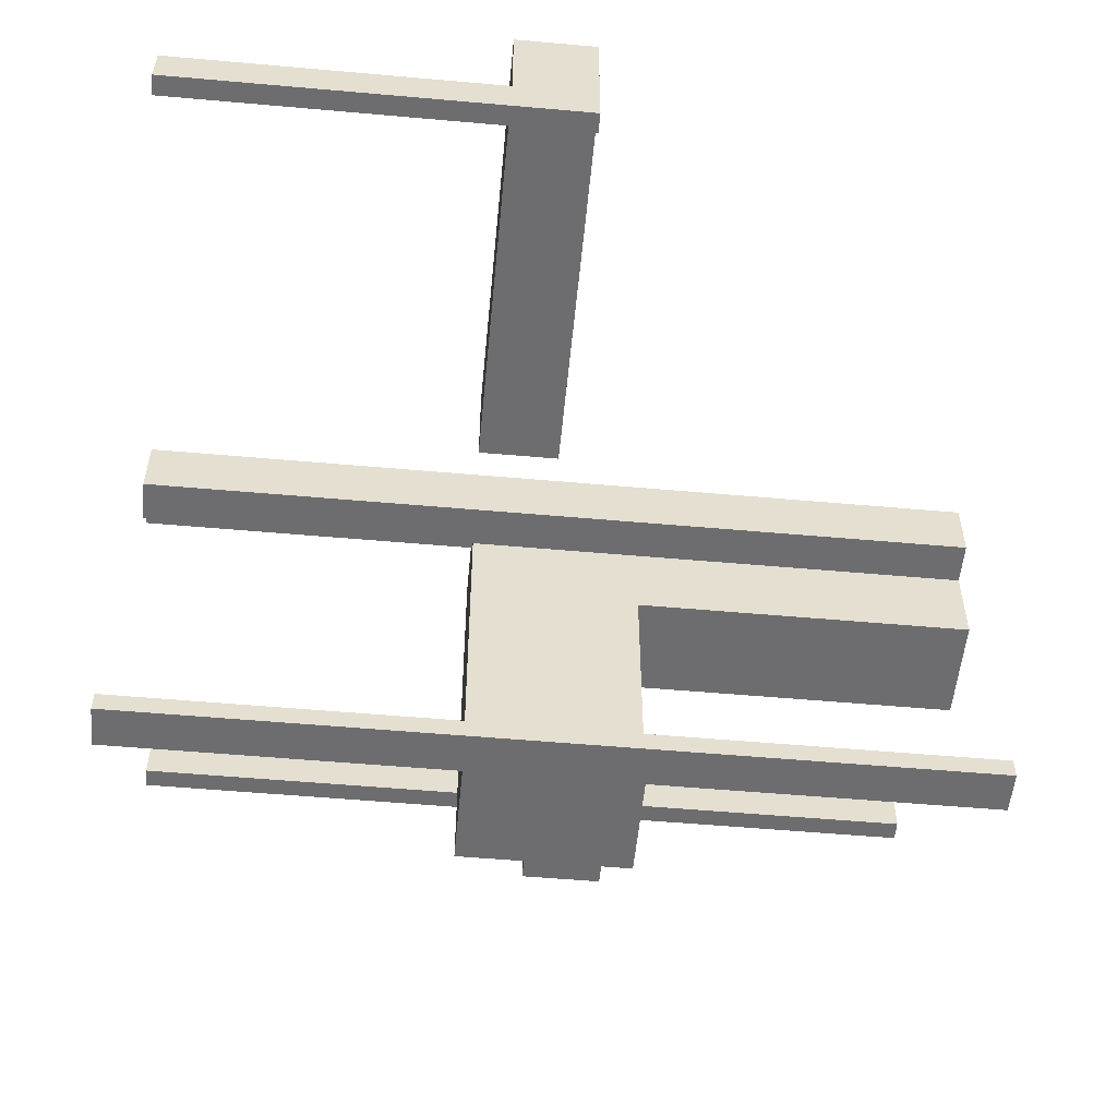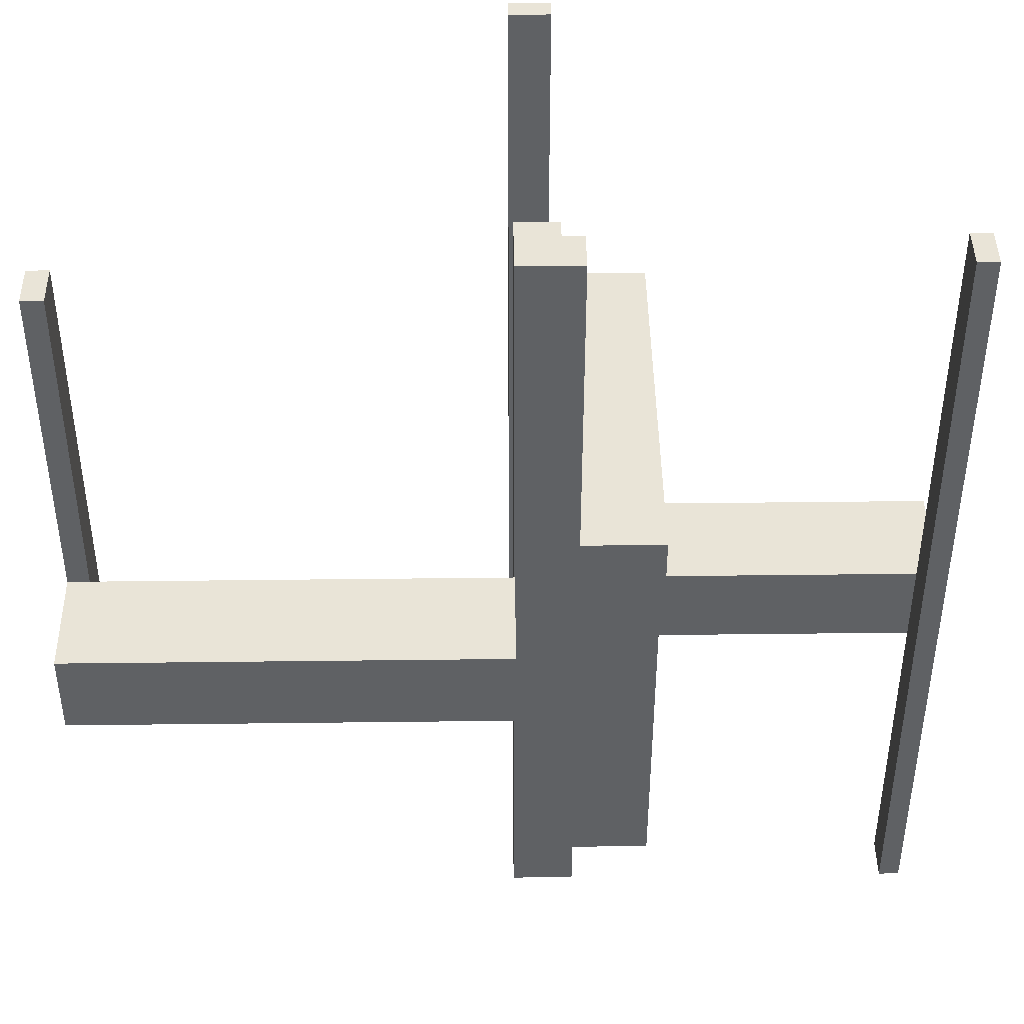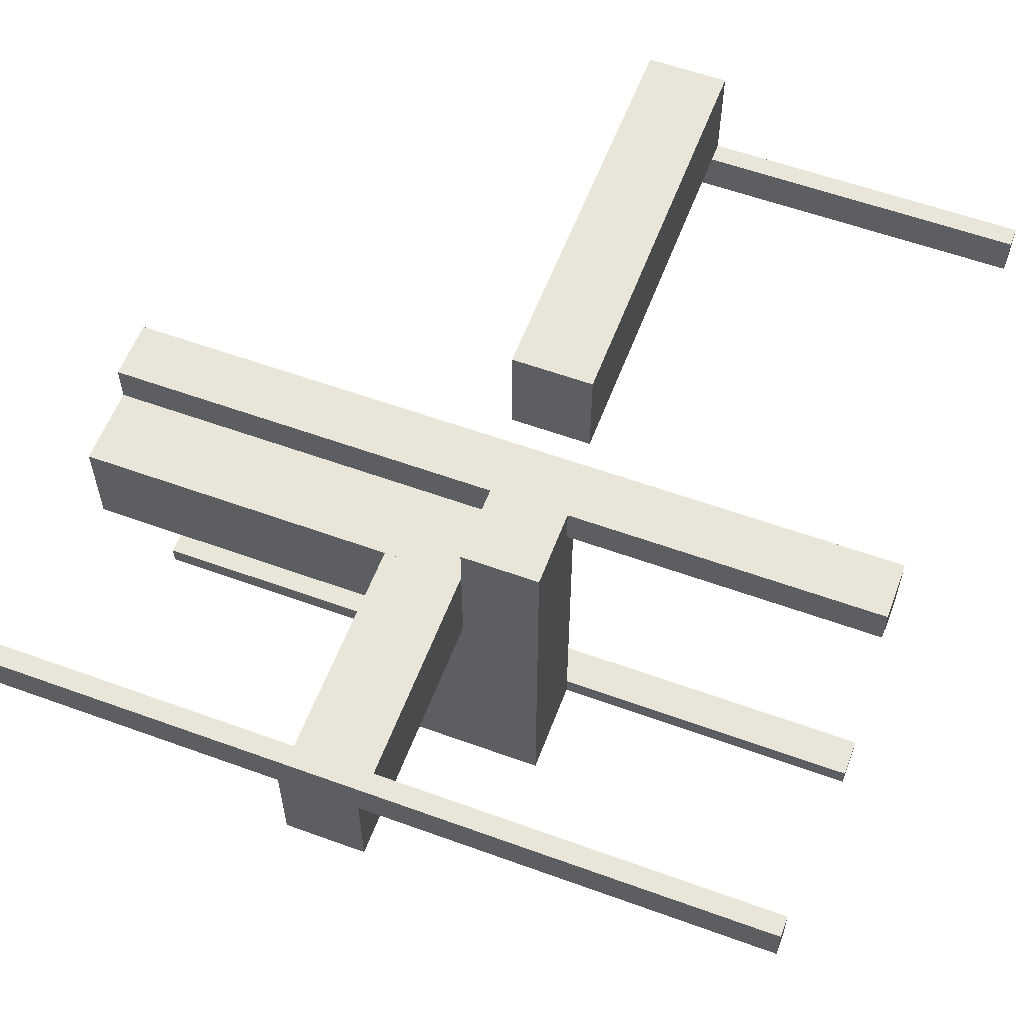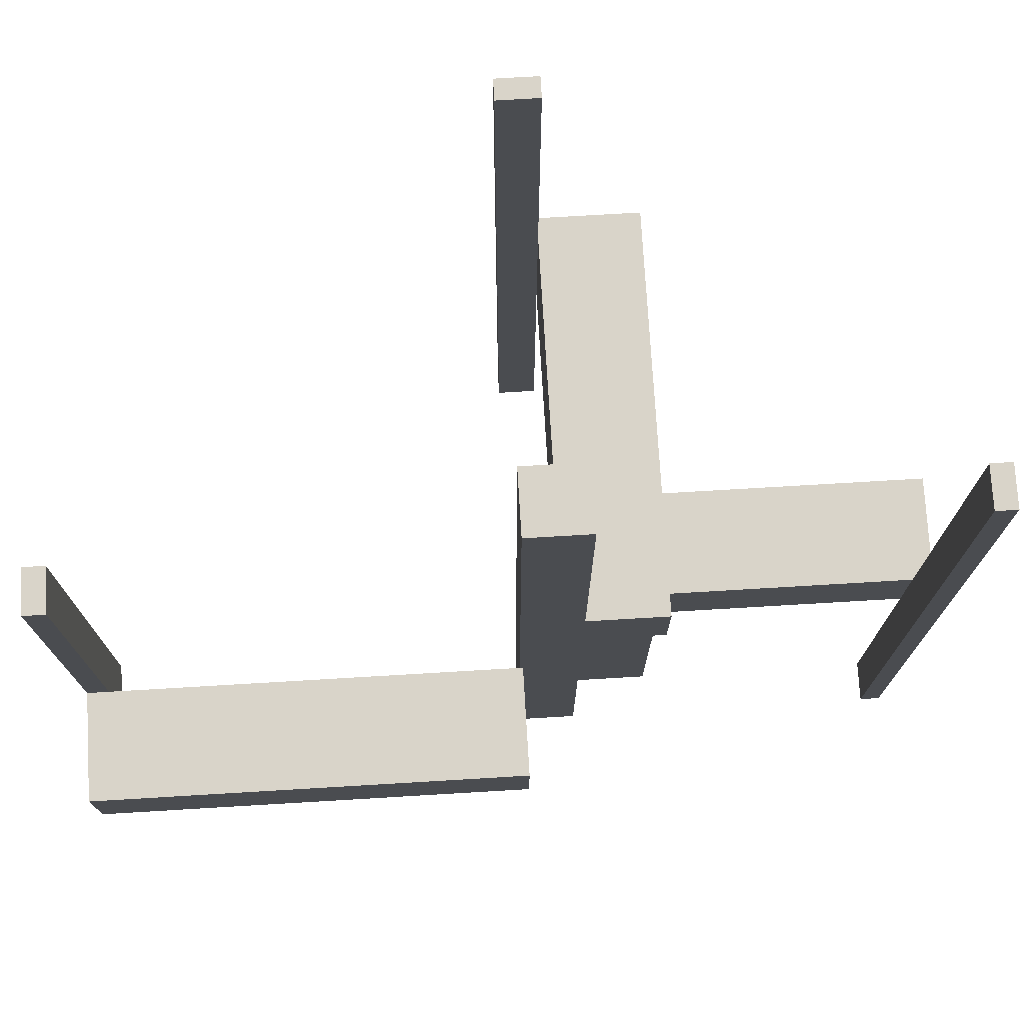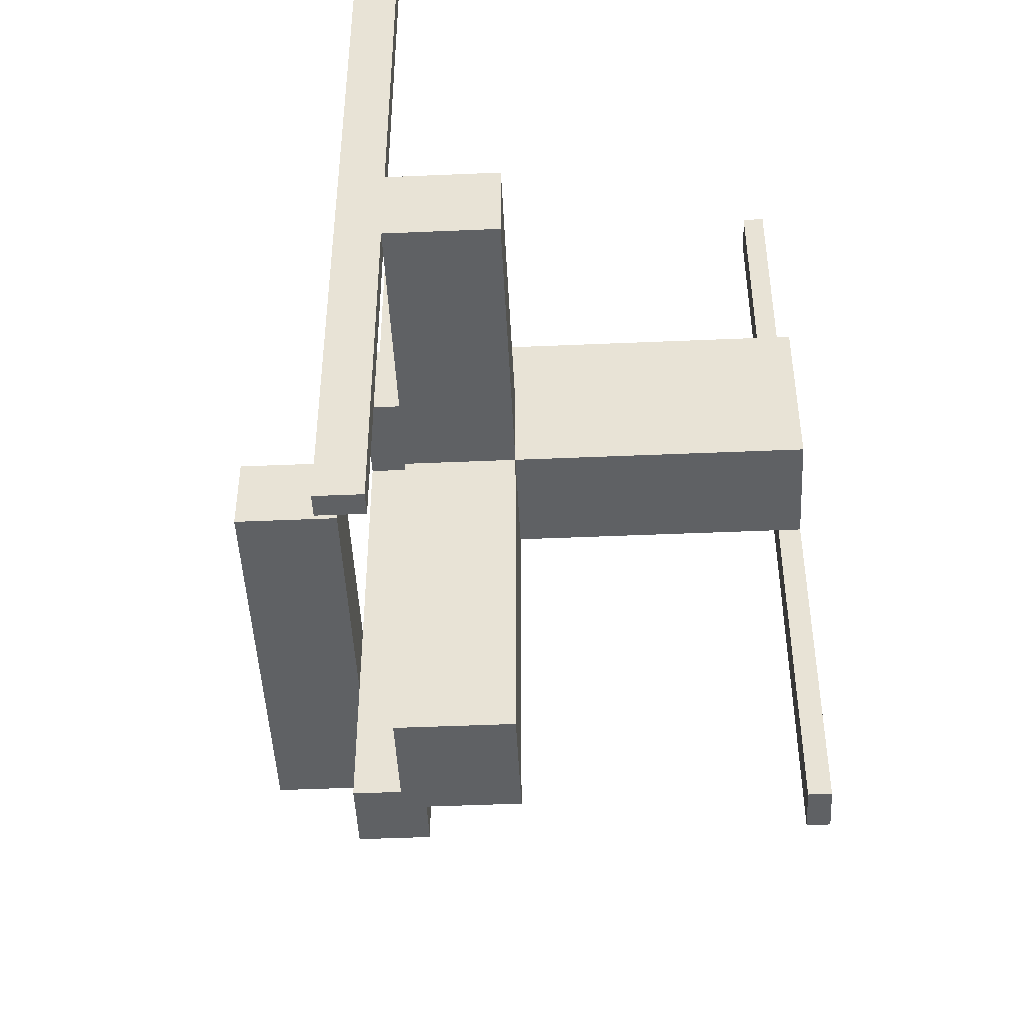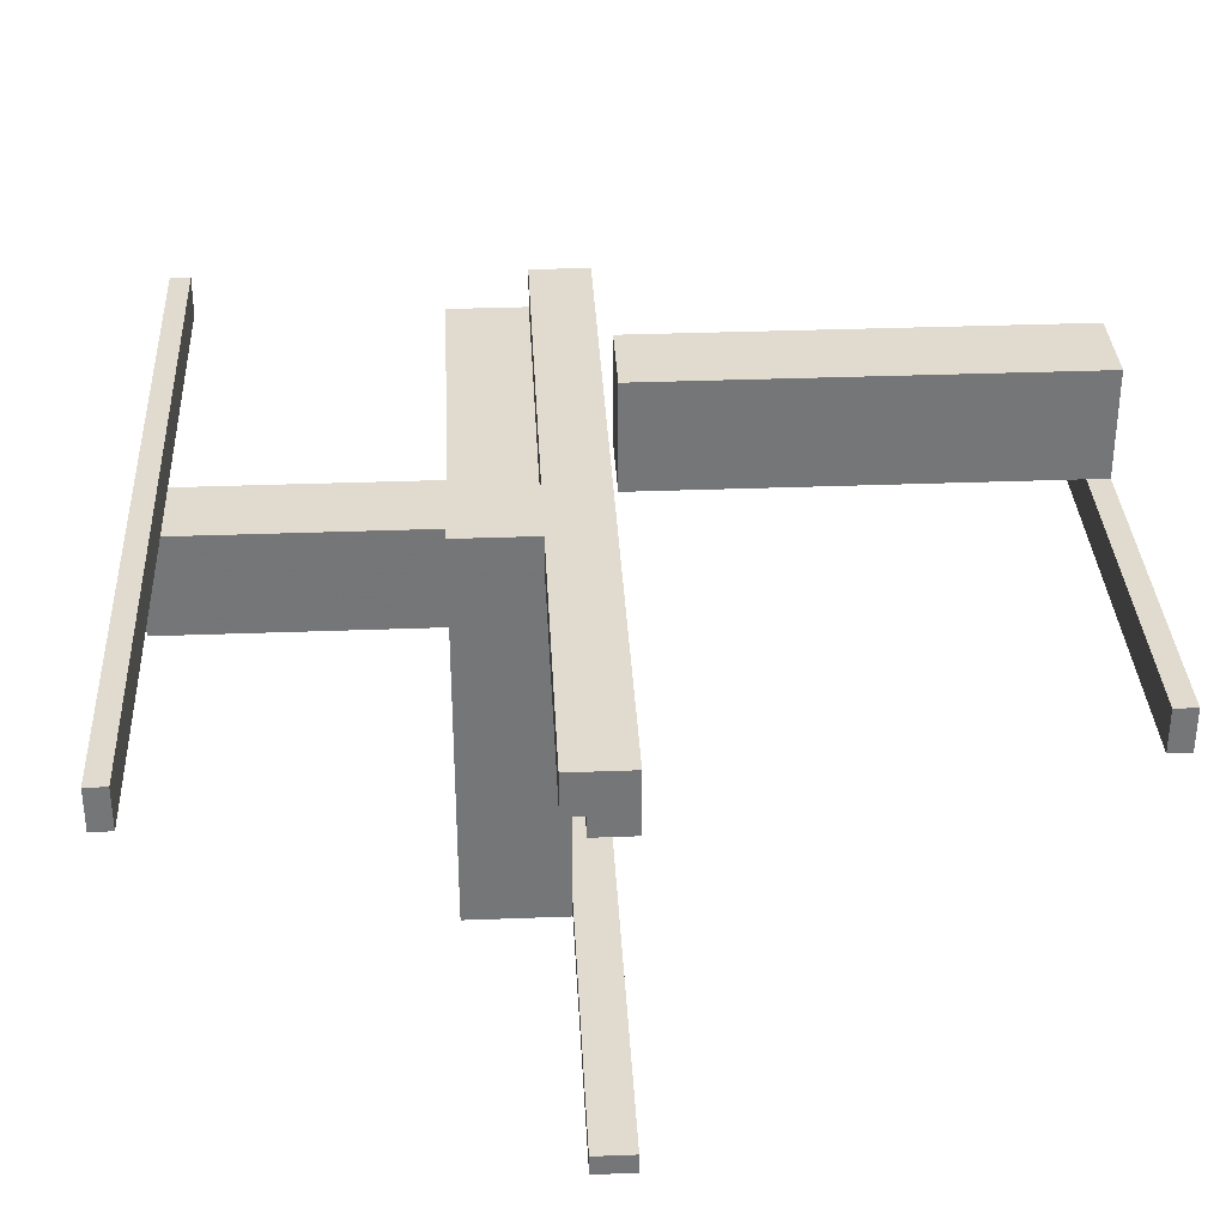
<metadata>
{"format":"obj","ext":"obj","renderer":"f3d","projection":"perspective","resolution":1024,"background":"white","views":[{"elev":-54.1,"azim":84.6,"up":"+Y"},{"elev":43.4,"azim":179.2,"up":"+Z"},{"elev":58.2,"azim":-69.4,"up":"+Y"},{"elev":74.9,"azim":176.6,"up":"+Z"},{"elev":-46.7,"azim":-87.2,"up":"+Z"},{"elev":33.6,"azim":-3.0,"up":"+Y"}]}
</metadata>
<code>
v 0 0 -0.5
v 0 0 0.5
v 0 -0.075 -0.5
v 0 -0.075 0.5
v 0 -0.475 -0.5
v 0 -0.475 0.5
v 0 0.05 0
v 0 0.05 0.1
v 0 0.175 0
v 0 0.175 0.1
v 0 -0.5 -0.5
v 0 -0.5 0.5
v -0.1375 -0.1375 0
v -0.1375 -0.1375 -0.1
v -0.1375 -0.1325 0
v -0.1375 -0.1325 -0.1
v -0.1375 -0.0925 0
v -0.1375 -0.0925 -0.1
v -0.1375 -0.175 0
v -0.1375 -0.175 -0.1
v -0.075 0 -0.5
v -0.075 0 0.5
v -0.075 -0.05 -0.5
v -0.075 -0.05 0.5
v -0.475 0 -0.5
v -0.475 0 0.5
v -0.475 -0.05 -0.5
v -0.475 -0.05 0.5
v -0.0875 -0.1375 0
v -0.0875 -0.1375 -0.1
v -0.0875 -0.175 0
v -0.0875 -0.175 -0.1
v -0.5 0 -0.5
v -0.5 0 0.5
v -0.5 -0.175 0
v -0.5 -0.175 -0.1
v -0.5 -0.05 0
v -0.5 -0.05 -0.5
v -0.5 -0.05 0.5
v -0.5 -0.05 -0.1
v 0.5 0 0
v 0.5 0 0.5
v 0.5 0.05 0
v 0.5 0.05 0.1
v 0.5 0.05 0.5
v 0.5 0.175 0
v 0.5 0.175 0.1
v -0.175 0 0
v -0.175 0 0.1
v -0.175 -0.1325 0
v -0.175 -0.1325 -0.1
v -0.175 -0.0925 0
v -0.175 -0.0925 -0.1
v -0.175 -0.5 0
v -0.175 -0.5 0.1
v -0.175 -0.5 -0.1
v -0.175 -0.175 0
v -0.175 -0.175 -0.5
v -0.175 -0.175 -0.1
v -0.175 -0.05 0
v -0.175 -0.05 -0.5
v -0.175 -0.05 -0.1
v -0.05 0 0
v -0.05 0 0.1
v -0.05 -0.075 -0.5
v -0.05 -0.075 0.5
v -0.05 -0.475 -0.5
v -0.05 -0.475 0.5
v -0.05 -0.5 0
v -0.05 -0.5 0.1
v -0.05 -0.5 -0.5
v -0.05 -0.5 0.5
v -0.05 -0.5 -0.1
v -0.05 -0.175 0
v -0.05 -0.175 -0.5
v -0.05 -0.175 -0.1
v -0.05 -0.05 0
v -0.05 -0.05 -0.5
v -0.05 -0.05 0.5
v 0.475 0 0
v 0.475 0 0.5
v 0.475 0.05 0
v 0.475 0.05 0.5
f 24 22 21
f 21 23 24
f 78 79 24
f 24 23 78
f 65 3 4
f 4 66 65
f 65 66 79
f 79 78 65
f 21 22 2
f 2 1 21
f 1 2 4
f 4 3 1
f 23 21 78
f 1 78 21
f 65 78 3
f 1 3 78
f 66 4 79
f 2 79 4
f 24 79 22
f 2 22 79
f 28 26 34
f 34 39 28
f 38 33 25
f 25 27 38
f 27 25 26
f 26 28 27
f 39 34 33
f 33 38 39
f 34 26 25
f 25 33 34
f 39 38 27
f 27 28 39
f 72 12 6
f 6 68 72
f 67 5 11
f 11 71 67
f 71 11 12
f 12 72 71
f 68 6 5
f 5 67 68
f 6 12 11
f 11 5 6
f 68 67 71
f 71 72 68
f 74 75 78
f 78 77 74
f 77 78 61
f 61 60 77
f 60 61 58
f 58 57 60
f 57 58 75
f 75 74 57
f 58 61 78
f 78 75 58
f 74 77 60
f 60 57 74
f 51 16 15
f 15 50 51
f 52 17 18
f 18 53 52
f 18 17 15
f 15 16 18
f 36 59 57
f 57 35 36
f 37 60 62
f 62 40 37
f 62 60 52
f 52 53 62
f 51 50 57
f 57 59 51
f 37 35 50
f 57 50 35
f 50 15 17
f 50 17 52
f 52 60 37
f 50 52 37
f 51 53 18
f 53 40 62
f 40 53 51
f 40 51 36
f 59 36 51
f 18 16 51
f 35 37 40
f 40 36 35
f 20 19 13
f 13 14 20
f 14 13 29
f 29 30 14
f 30 29 31
f 31 32 30
f 32 31 74
f 74 76 32
f 59 57 19
f 19 20 59
f 69 31 19
f 19 54 69
f 57 54 19
f 69 74 31
f 31 29 13
f 13 19 31
f 56 73 69
f 69 54 56
f 73 76 74
f 74 69 73
f 54 57 59
f 59 56 54
f 73 56 20
f 20 32 73
f 73 32 76
f 20 56 59
f 14 30 32
f 32 20 14
f 72 12 6
f 67 5 11
f 71 11 12
f 68 6 5
f 6 12 11
f 68 67 71
f 64 63 48
f 70 55 54
f 55 49 48
f 69 63 64
f 54 48 63
f 55 70 64
f 6 68 72
f 11 71 67
f 12 72 71
f 5 67 68
f 11 5 6
f 71 72 68
f 48 49 64
f 54 69 70
f 48 54 55
f 64 70 69
f 63 69 54
f 64 49 55
f 45 42 81
f 83 81 80
f 43 41 42
f 43 45 83
f 43 82 80
f 41 80 81
f 9 10 8
f 46 43 44
f 43 7 8
f 47 10 9
f 44 8 10
f 43 46 9
f 81 83 45
f 80 82 83
f 42 45 43
f 83 82 43
f 80 41 43
f 81 42 41
f 8 7 9
f 44 47 46
f 8 44 43
f 9 46 47
f 10 47 44
f 9 7 43

</code>
